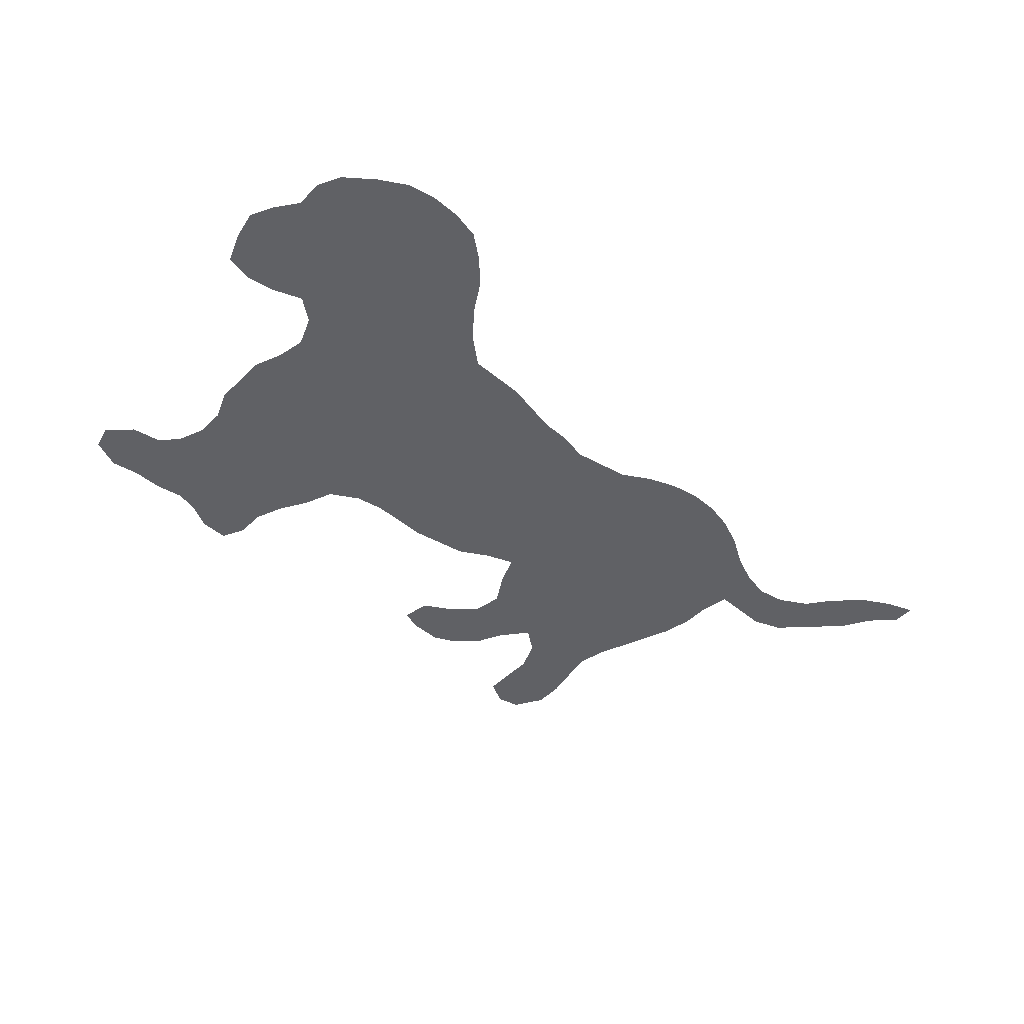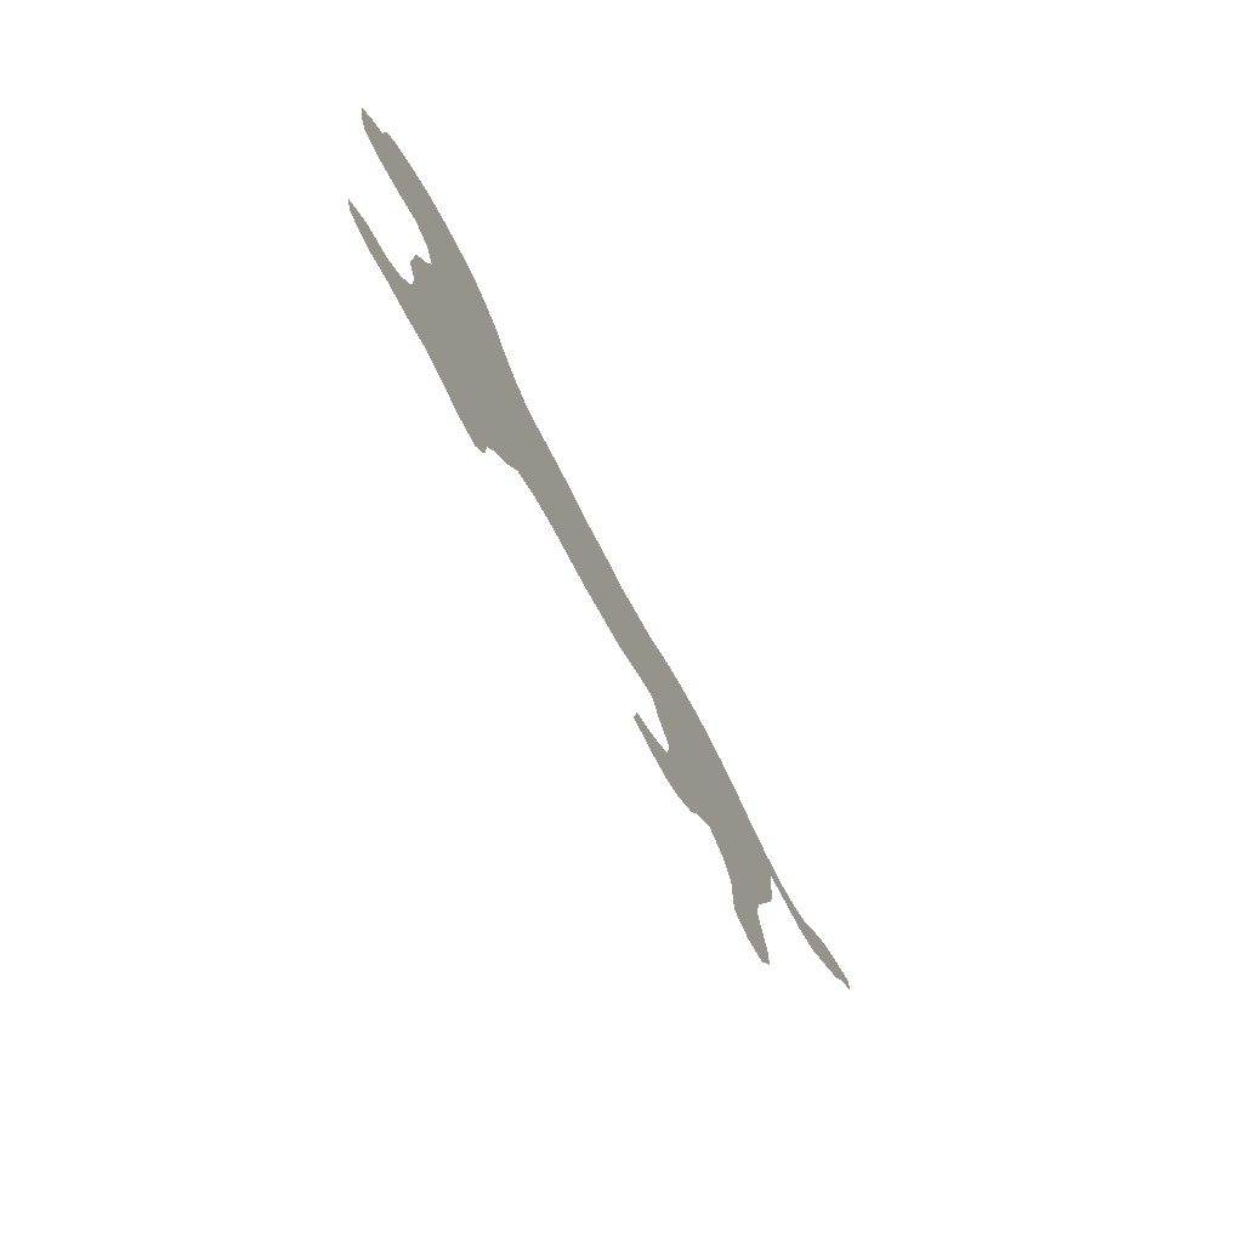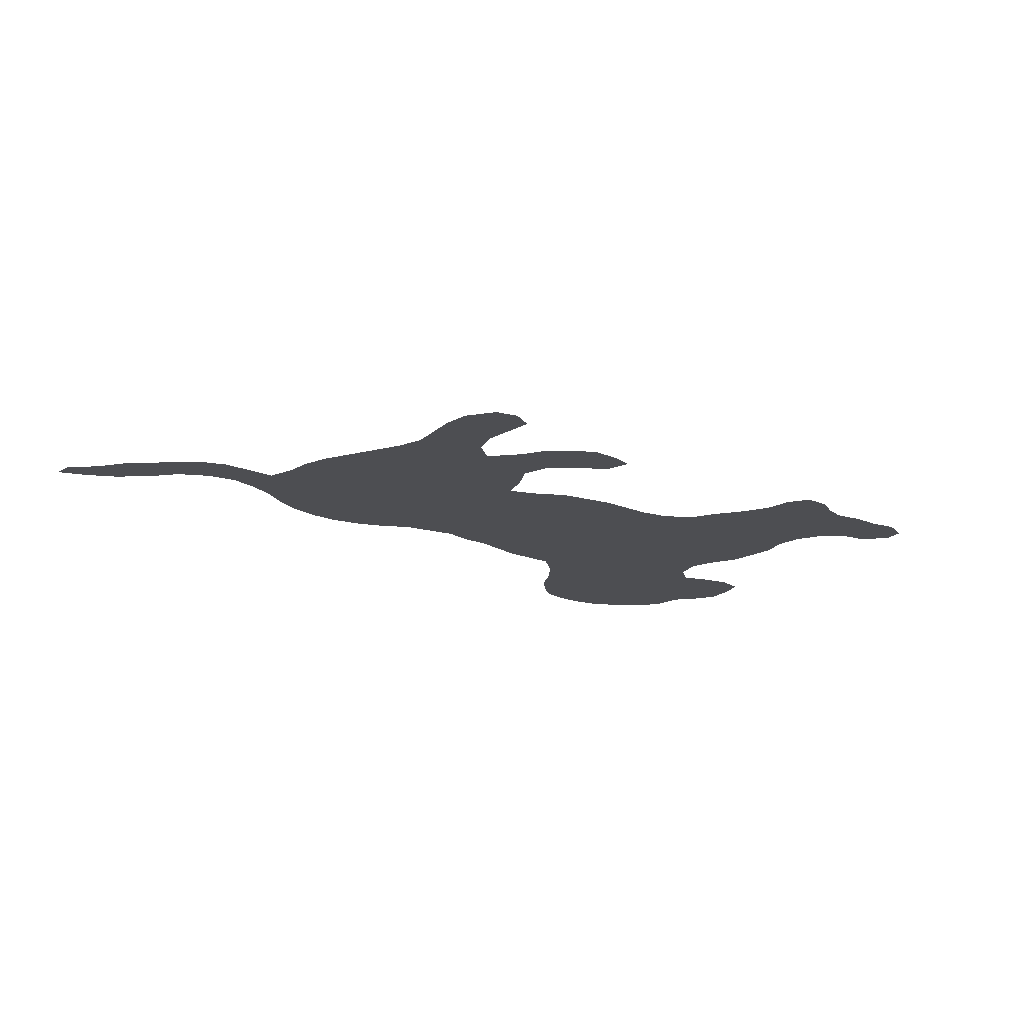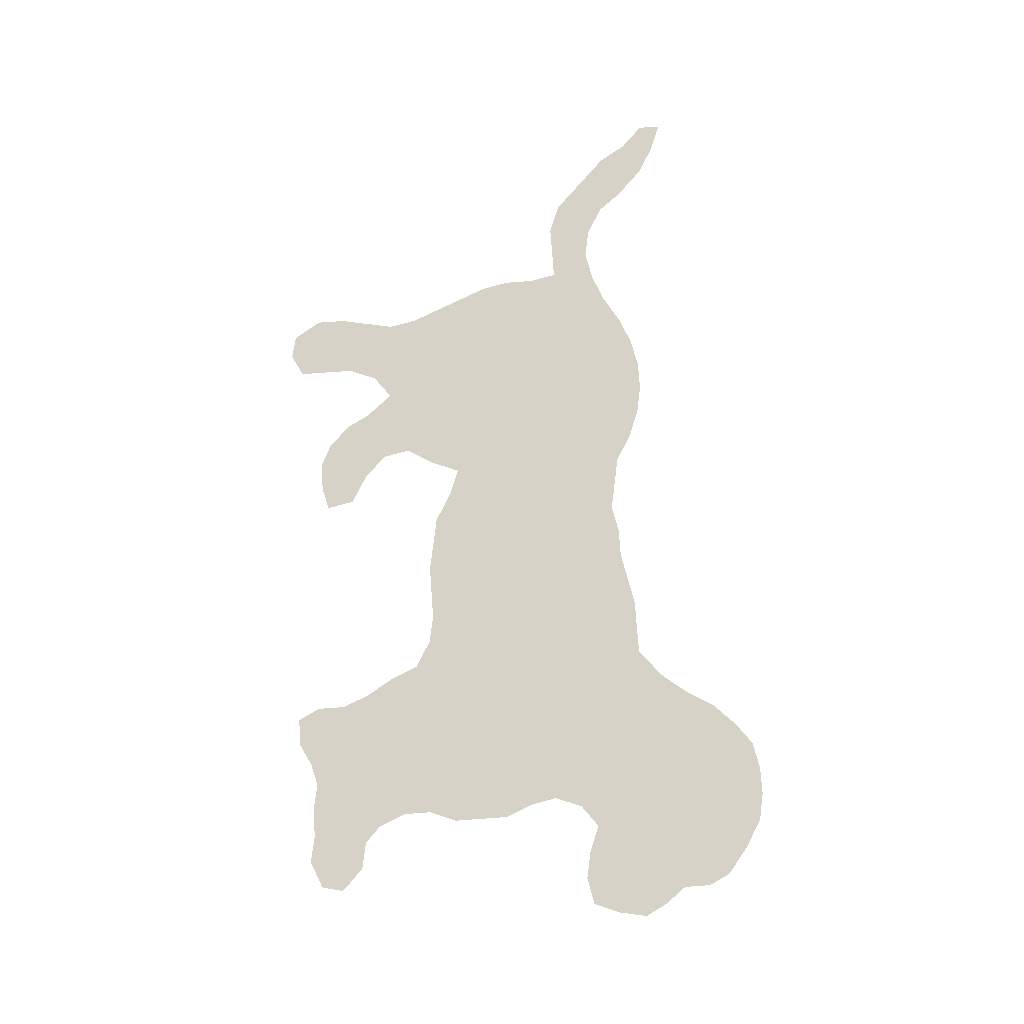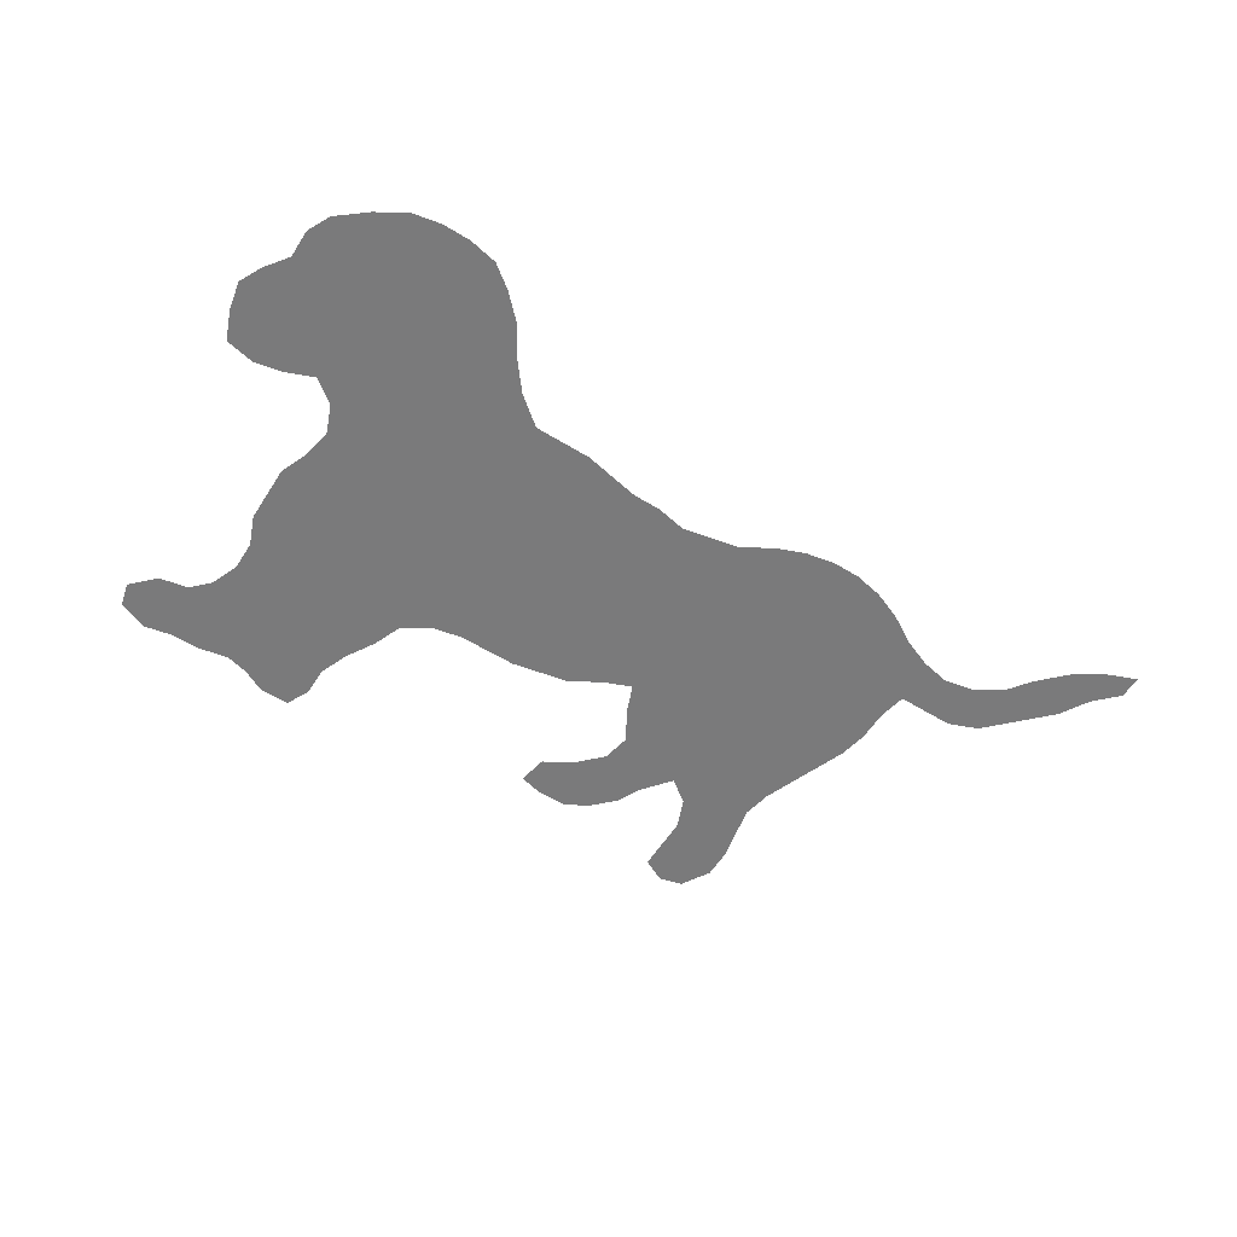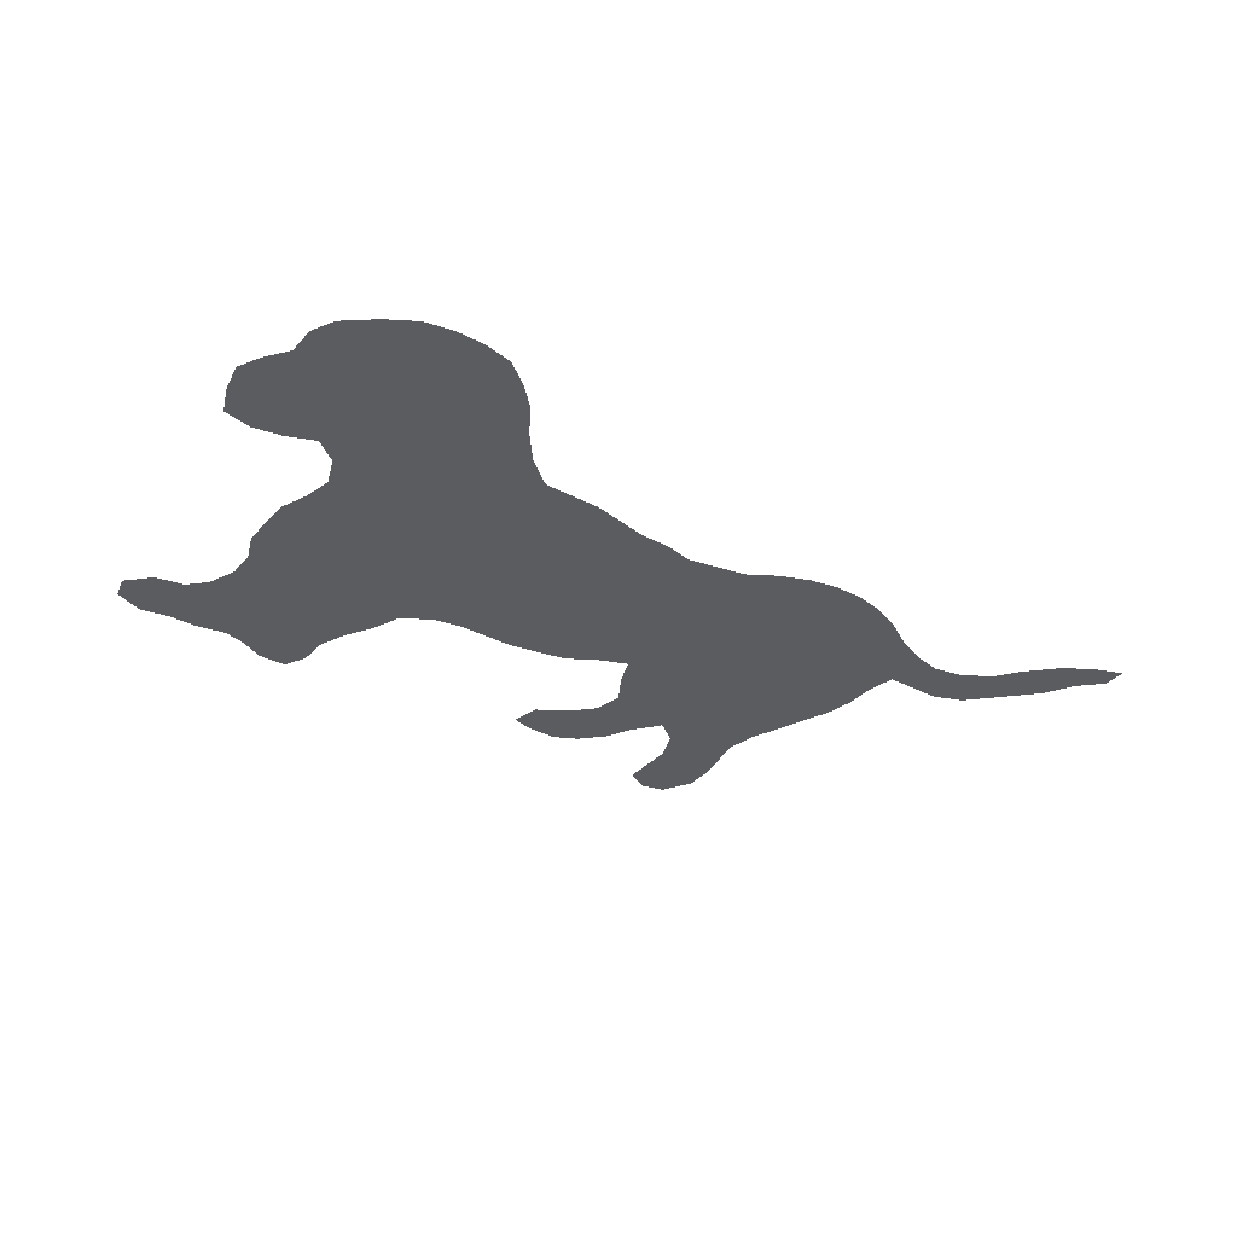
<metadata>
{"format":"obj","ext":"obj","renderer":"f3d","projection":"perspective","resolution":1024,"background":"white","views":[{"elev":-48.3,"azim":137.3,"up":"+Z"},{"elev":-75.0,"azim":117.7,"up":"+Y"},{"elev":-17.2,"azim":-41.0,"up":"+Z"},{"elev":77.7,"azim":85.9,"up":"+Z"},{"elev":-58.1,"azim":147.7,"up":"+Z"},{"elev":-34.5,"azim":144.7,"up":"+Z"}]}
</metadata>
<code>
v 0.2182 0.2303 0
v 0.2061 0.2606 0
v 0.2 0.2909 0
v 0.2 0.3212 0
v 0.1939 0.3515 0
v 0.1636 0.3515 0
v 0.1333 0.3515 0
v 0.103 0.3636 0
v 0.07273 0.3939 0
v 0.04242 0.4242 0
v 0.02424 0.4546 0
v 0 0.4788 0
v 0 0.503 0
v 0.0303 0.4909 0
v 0.06061 0.4727 0
v 0.09091 0.4424 0
v 0.1091 0.4182 0
v 0.1394 0.4 0
v 0.1697 0.3939 0
v 0.2 0.4 0
v 0.2303 0.4121 0
v 0.2606 0.4303 0
v 0.2909 0.4424 0
v 0.3212 0.4485 0
v 0.3515 0.4485 0
v 0.3818 0.4424 0
v 0.4121 0.4303 0
v 0.4424 0.4121 0
v 0.4727 0.4061 0
v 0.503 0.4 0
v 0.5333 0.4061 0
v 0.5636 0.4061 0
v 0.5939 0.4121 0
v 0.6242 0.4182 0
v 0.6545 0.4182 0
v 0.6848 0.4182 0
v 0.7151 0.4424 0
v 0.7394 0.4727 0
v 0.7576 0.503 0
v 0.7818 0.5273 0
v 0.8061 0.5454 0
v 0.8364 0.5515 0
v 0.8667 0.5515 0
v 0.897 0.5454 0
v 0.9273 0.5273 0
v 0.9576 0.503 0
v 0.9697 0.4788 0
v 0.9697 0.4485 0
v 0.9879 0.4242 0
v 1 0.4 0
v 0.9939 0.3697 0
v 0.9818 0.3394 0
v 0.9515 0.3333 0
v 0.9212 0.3394 0
v 0.8909 0.3515 0
v 0.8667 0.3333 0
v 0.8546 0.303 0
v 0.8606 0.2727 0
v 0.8727 0.2424 0
v 0.8727 0.2121 0
v 0.8727 0.1818 0
v 0.8606 0.1515 0
v 0.8606 0.1212 0
v 0.8727 0.09091 0
v 0.8909 0.07273 0
v 0.9212 0.06667 0
v 0.9455 0.04242 0
v 0.9394 0.01818 0
v 0.9091 0.006061 0
v 0.8788 0.01212 0
v 0.8485 0.01212 0
v 0.8182 0.01818 0
v 0.7939 0.01212 0
v 0.7697 0 0
v 0.7394 0 0
v 0.7273 0.02424 0
v 0.7273 0.05455 0
v 0.7151 0.08485 0
v 0.697 0.1152 0
v 0.6848 0.1454 0
v 0.6545 0.1636 0
v 0.6242 0.1697 0
v 0.5939 0.1697 0
v 0.5636 0.1697 0
v 0.5333 0.1758 0
v 0.503 0.1818 0
v 0.4727 0.2 0
v 0.4424 0.2121 0
v 0.4303 0.1818 0
v 0.4121 0.1515 0
v 0.4182 0.1212 0
v 0.4424 0.09697 0
v 0.4727 0.07879 0
v 0.4788 0.04849 0
v 0.4546 0.04242 0
v 0.4242 0.04242 0
v 0.4 0.05455 0
v 0.3758 0.07879 0
v 0.3636 0.103 0
v 0.3394 0.1333 0
v 0.3151 0.1152 0
v 0.303 0.08485 0
v 0.303 0.05455 0
v 0.303 0.02424 0
v 0.2788 0.01212 0
v 0.2545 0.01818 0
v 0.2364 0.04849 0
v 0.2364 0.07879 0
v 0.2424 0.1091 0
v 0.2485 0.1394 0
v 0.2424 0.1697 0
v 0.2303 0.2 0
v 0.2182 0.2303 0
f 48 54 49
f 49 51 50
f 49 54 51
f 51 54 53
f 51 53 52
f 46 48 47
f 45 48 46
f 43 45 44
f 66 68 67
f 63 72 64
f 64 72 71
f 64 71 65
f 65 71 70
f 40 42 41
f 37 56 38
f 36 57 37
f 37 57 56
f 38 56 55
f 42 55 43
f 40 55 42
f 43 55 45
f 45 55 48
f 48 55 54
f 58 60 59
f 62 78 63
f 62 79 78
f 92 97 96
f 92 95 93
f 92 96 95
f 10 15 11
f 66 69 68
f 32 83 33
f 57 81 58
f 36 81 57
f 38 55 39
f 39 55 40
f 60 62 61
f 74 76 75
f 63 77 72
f 63 78 77
f 74 77 76
f 93 95 94
f 8 17 9
f 89 100 90
f 11 14 12
f 11 15 14
f 12 14 13
f 10 16 15
f 9 16 10
f 9 17 16
f 35 81 36
f 58 80 60
f 58 81 80
f 62 80 79
f 60 80 62
f 73 77 74
f 72 77 73
f 5 21 20
f 102 109 108
f 90 100 99
f 34 82 35
f 35 82 81
f 33 82 34
f 33 83 82
f 27 88 28
f 1 88 2
f 26 88 27
f 88 100 89
f 28 88 29
f 29 88 30
f 4 21 5
f 4 22 21
f 4 23 22
f 4 24 23
f 4 25 24
f 4 26 25
f 4 88 26
f 5 20 19
f 101 109 102
f 100 111 101
f 100 112 111
f 88 112 100
f 1 112 88
f 90 99 91
f 91 99 98
f 31 85 32
f 5 19 6
f 2 88 3
f 3 88 4
f 8 18 17
f 7 18 8
f 6 18 7
f 6 19 18
f 101 111 110
f 101 110 109
f 103 108 107
f 102 108 103
f 103 107 106
f 103 106 105
f 103 105 104
f 30 88 87
f 30 87 31
f 31 87 85
f 32 84 83
f 32 85 84
f 85 87 86
f 65 70 69
f 65 69 66
f 91 98 97
f 91 97 92

</code>
